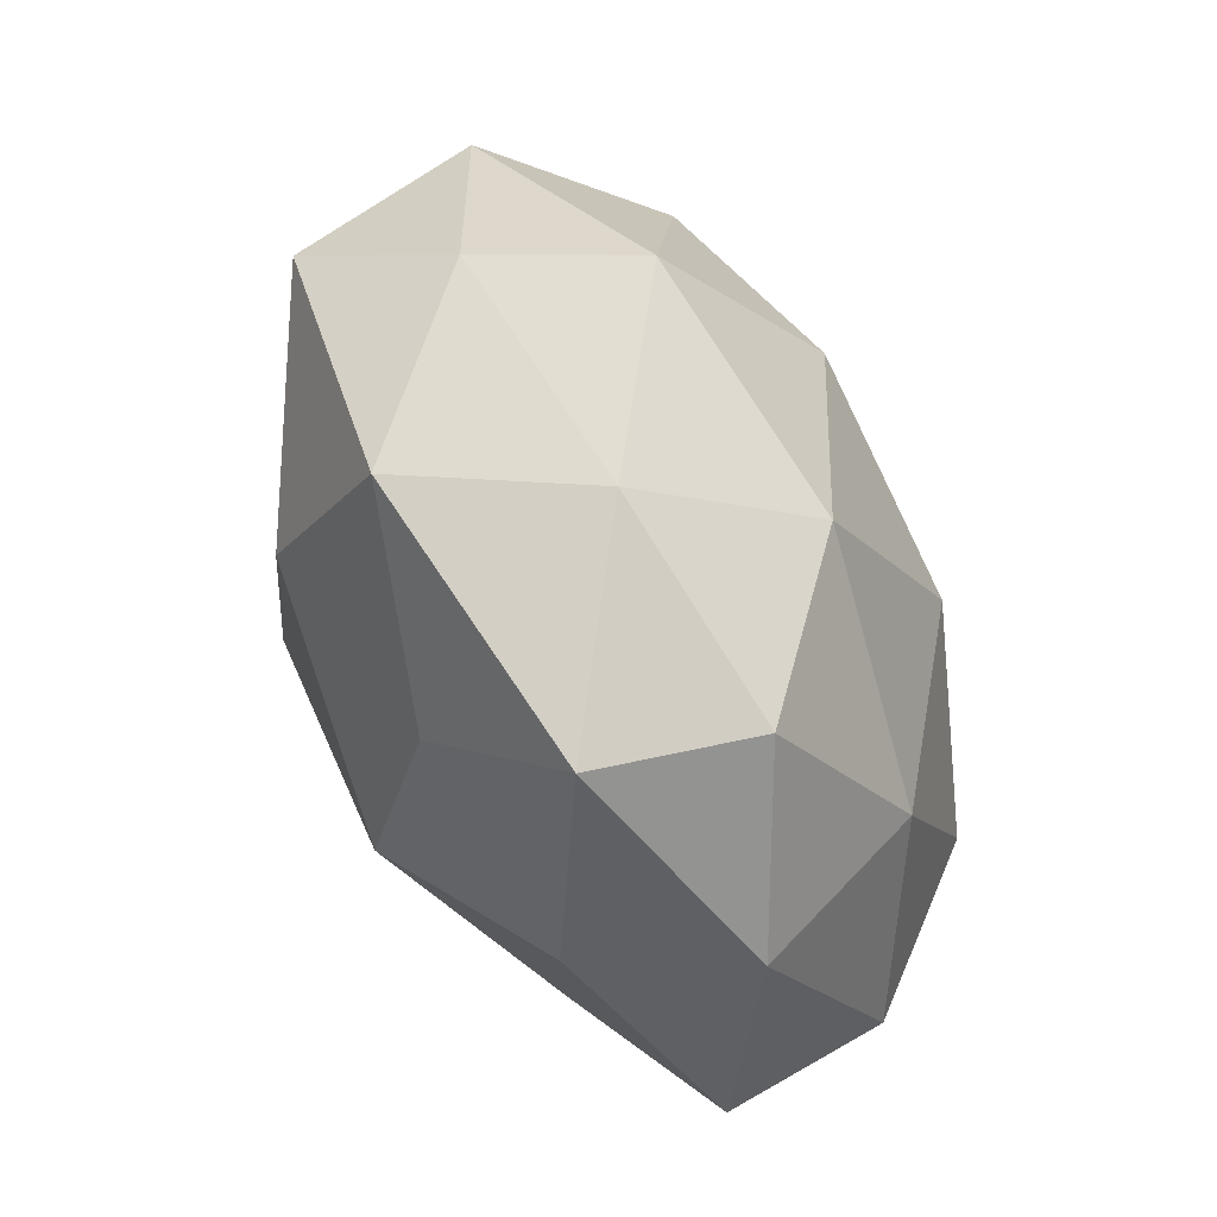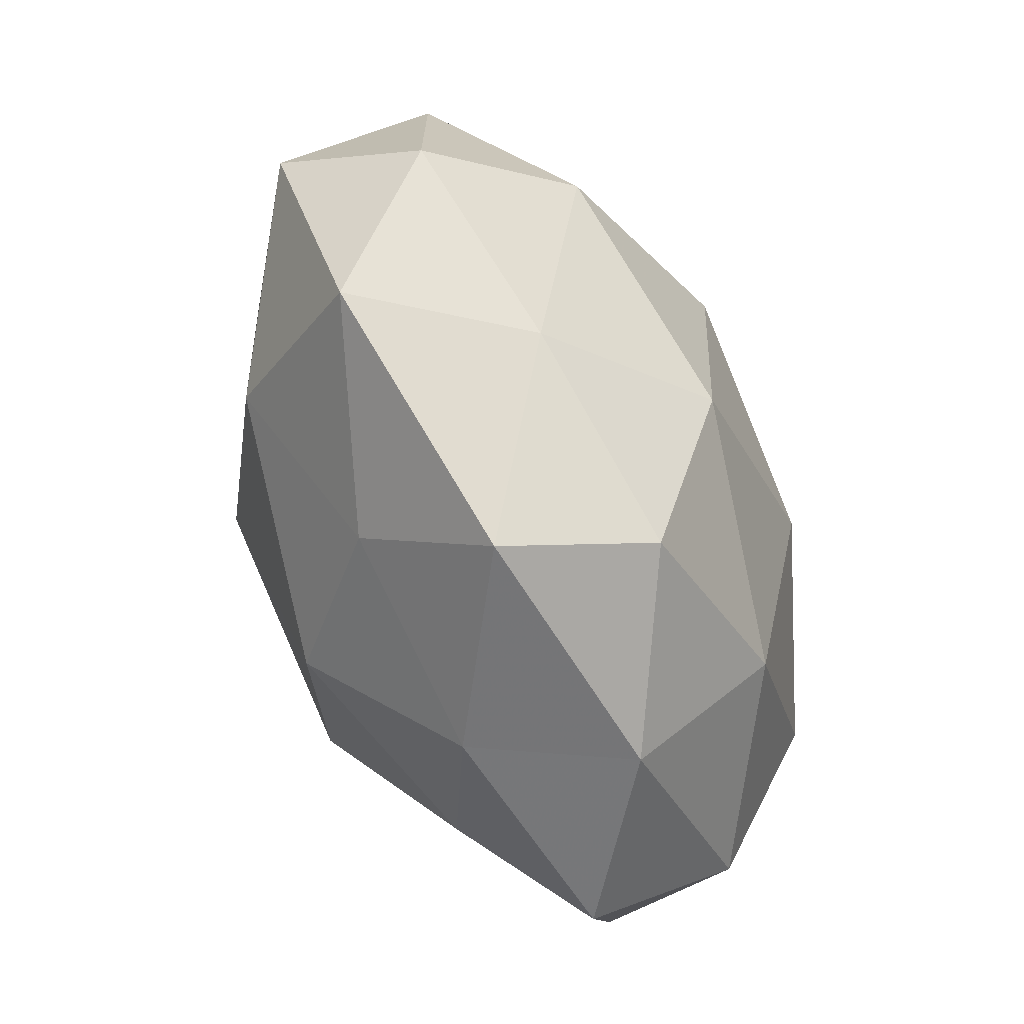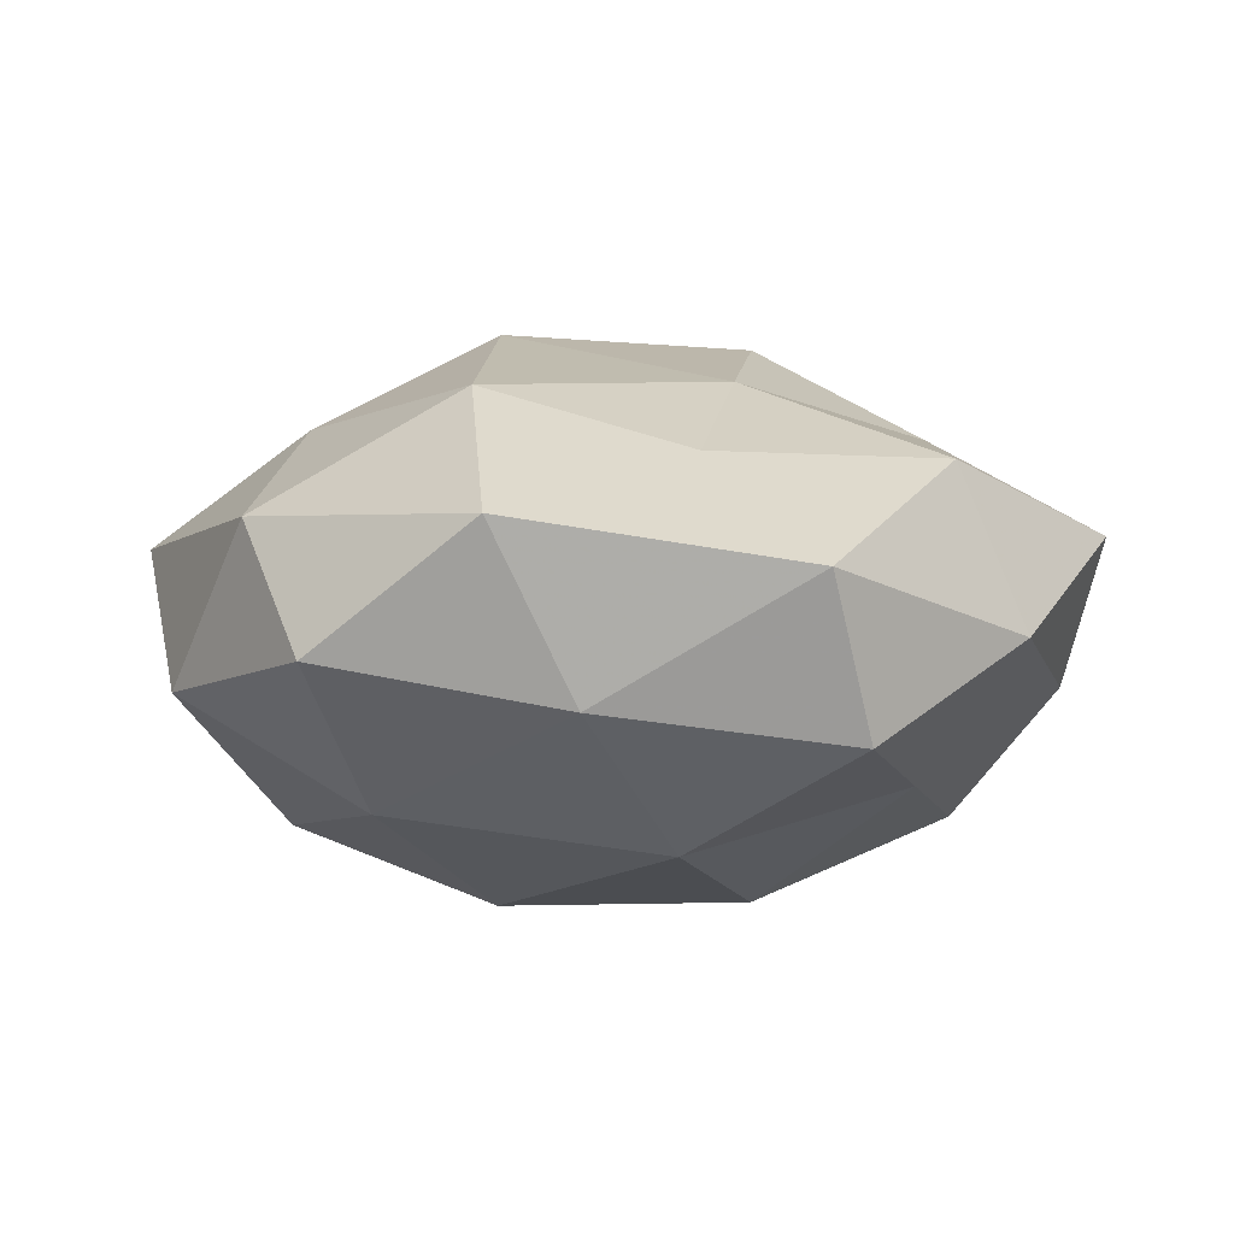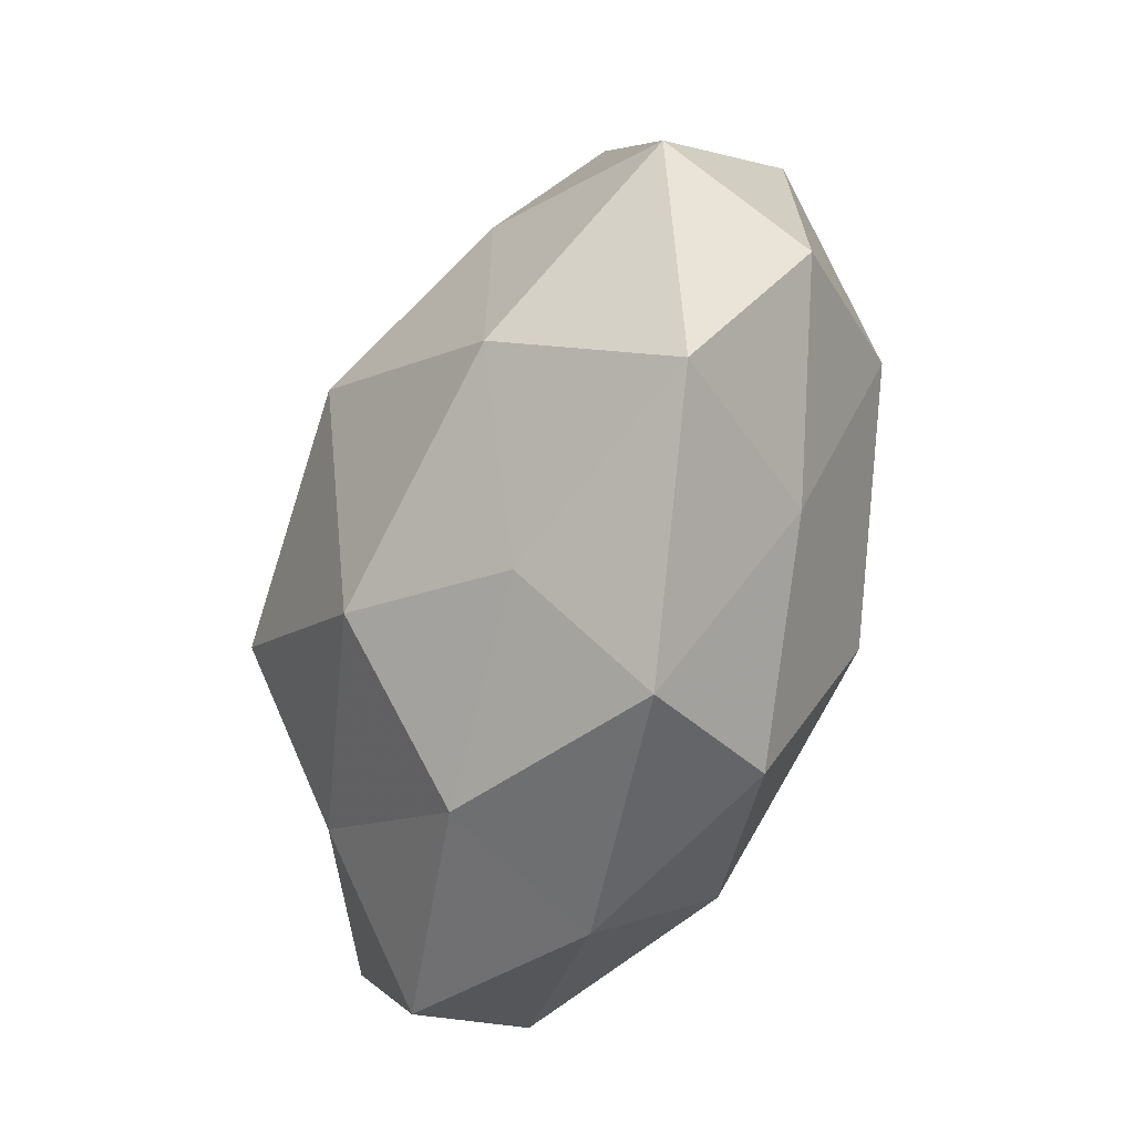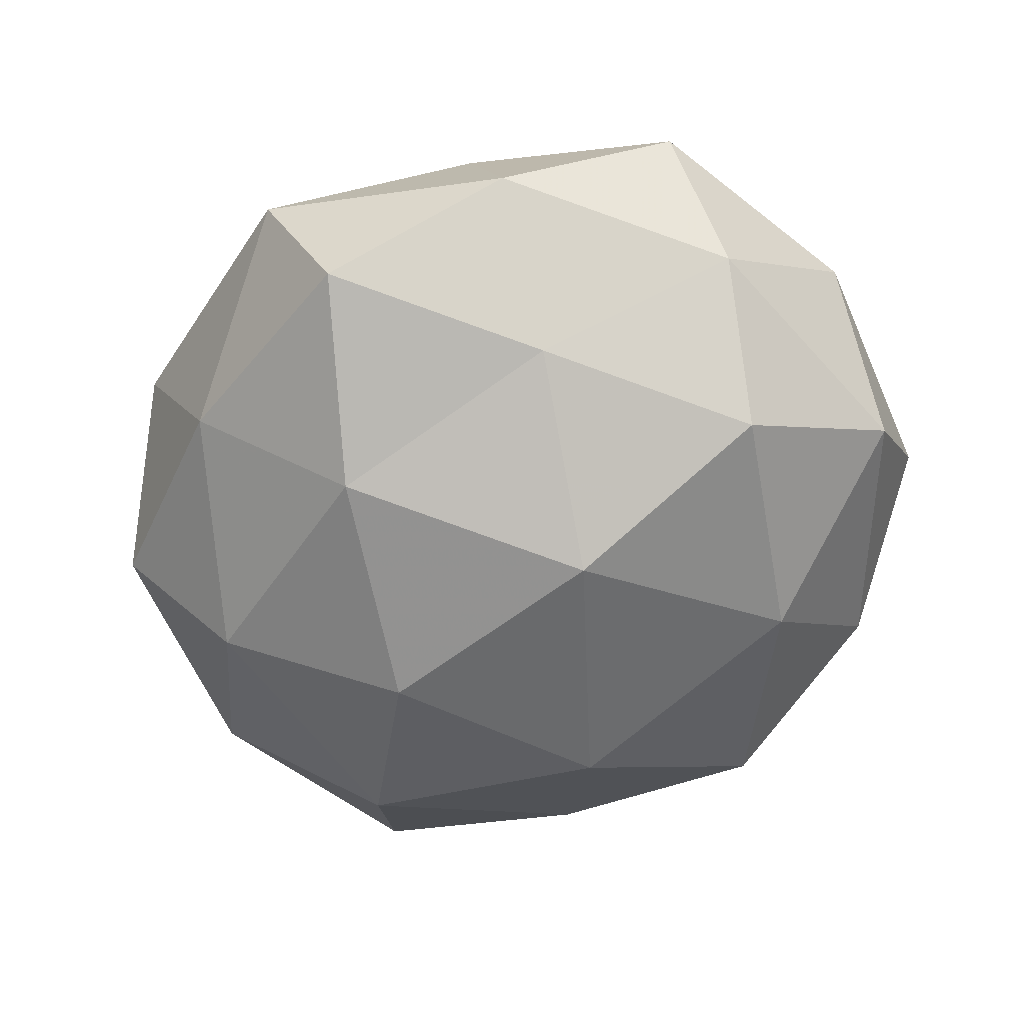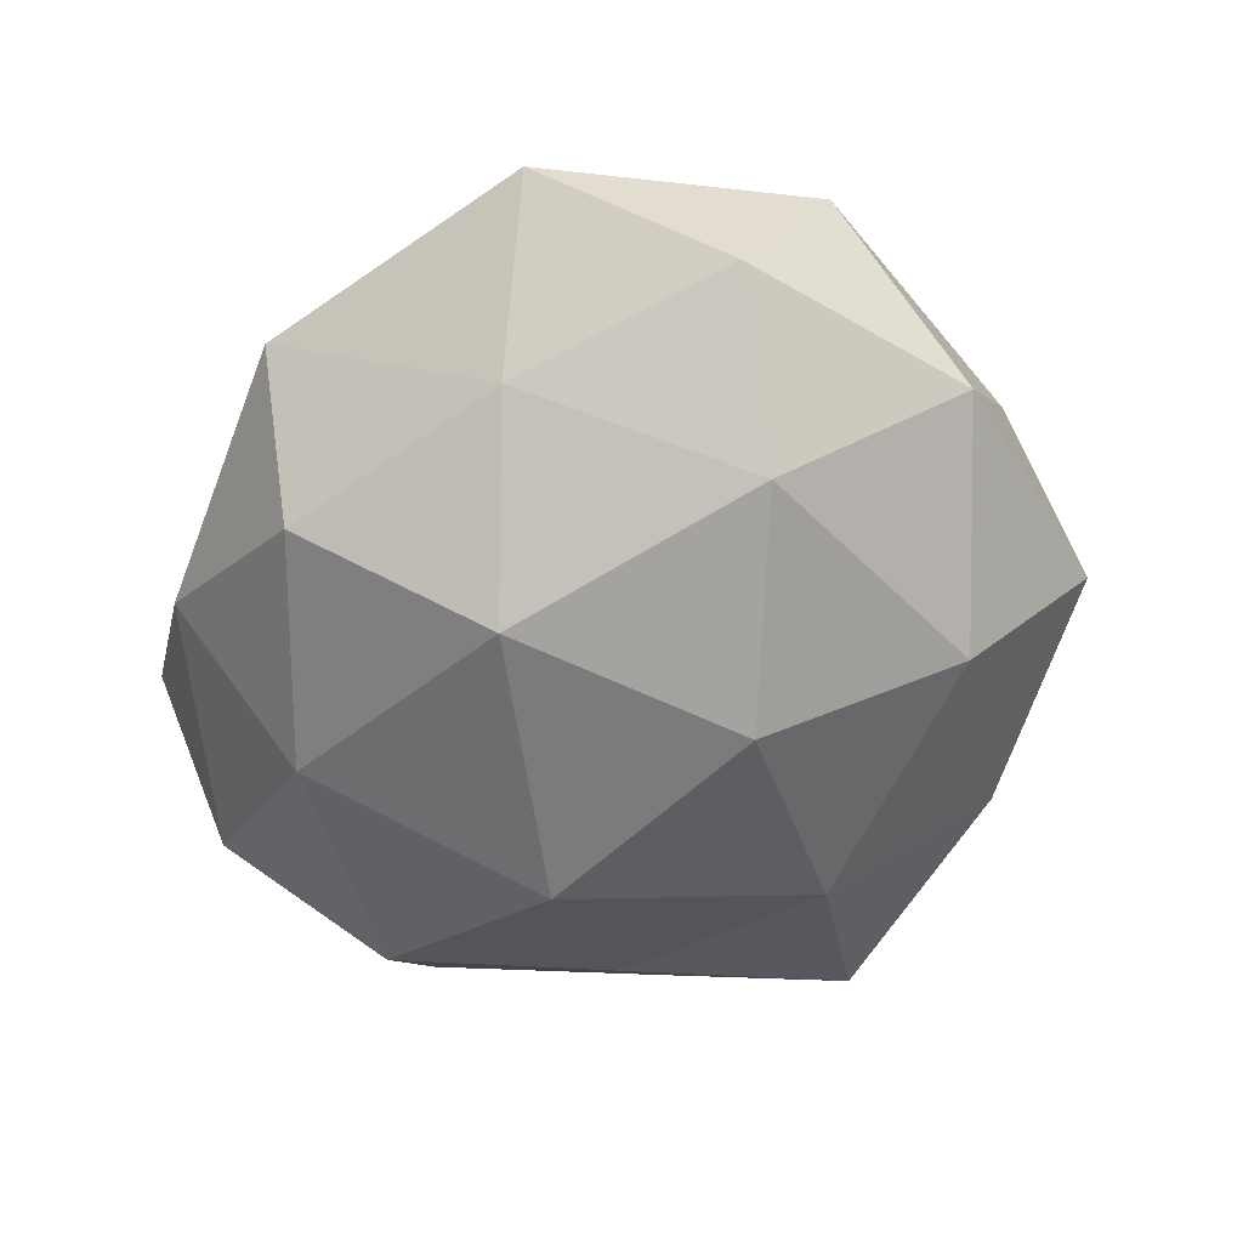
<metadata>
{"format":"obj","ext":"obj","renderer":"f3d","projection":"perspective","resolution":1024,"background":"white","views":[{"elev":-57.9,"azim":116.6,"up":"+Y"},{"elev":-70.0,"azim":112.5,"up":"+Y"},{"elev":-2.1,"azim":176.3,"up":"+Z"},{"elev":-63.0,"azim":70.9,"up":"+Y"},{"elev":-57.1,"azim":-125.9,"up":"+Z"},{"elev":-54.8,"azim":59.9,"up":"+Z"}]}
</metadata>
<code>
v -0.03012 0.01802 -0.01743
v 0.02799 -0.02894 -0.01399
v 0.01655 0.02679 0.02349
v 0.01062 -0.01918 -0.02807
v 0.004739 -0.04063 -0.01818
v 0.05196 -0.004624 0.008532
v -0.03412 0.00266 0.02056
v 0.01412 -0.04908 -0.00288
v -0.006013 0.03416 0.01623
v 0.01294 -0.001282 0.03249
v -0.01681 0.05047 0.003863
v -0.02168 0.04337 -0.01325
v 0.0315 -0.02058 0.02048
v -0.03964 0.0309 -0.002164
v -0.03831 -0.006702 -0.02149
v -0.04245 -0.0261 -0.009361
v 0.0158 0.04802 0.008877
v -0.05167 0.0139 0.00921
v 0.03344 0.03868 -0.004822
v -0.05004 -0.0143 0.008509
v -0.02605 -0.02422 0.01891
v -0.03561 -0.03904 0.00569
v -0.008314 -0.0429 0.01025
v -0.01127 0.01639 0.02527
v -0.01655 -0.04434 -0.007306
v -0.04882 0.003841 -0.006857
v 0.036 -0.003344 -0.02216
v -0.01466 0.0009097 -0.03064
v 0.03972 0.02541 0.01009
v 0.00644 0.04423 -0.009771
v 0.01647 -0.03725 0.01209
v -0.03221 0.03065 0.01588
v 0.04874 -0.01402 -0.00821
v 0.002191 -0.02914 0.0254
v -0.01598 -0.008838 0.03202
v -0.004309 0.02846 -0.02424
v 0.04774 0.01391 -0.007617
v 0.02652 0.02642 -0.02
v -0.01877 -0.02722 -0.02271
v 0.04176 -0.03468 0.003318
v 0.01347 0.008296 -0.03041
v 0.03374 0.00594 0.02093
f 4 2 5
f 8 5 2
f 1 14 12
f 11 12 14
f 17 9 3
f 17 11 9
f 20 7 18
f 21 7 20
f 22 20 16
f 22 21 20
f 22 23 21
f 3 9 24
f 3 24 10
f 25 5 8
f 22 16 25
f 25 8 23
f 22 25 23
f 26 14 1
f 15 26 1
f 16 26 15
f 26 18 14
f 20 26 16
f 20 18 26
f 27 2 4
f 1 28 15
f 17 3 29
f 19 17 29
f 30 12 11
f 30 11 17
f 19 30 17
f 23 8 31
f 9 11 32
f 11 14 32
f 18 7 32
f 32 14 18
f 7 24 32
f 32 24 9
f 27 33 2
f 34 13 10
f 23 34 21
f 34 31 13
f 23 31 34
f 21 35 7
f 7 35 24
f 10 24 35
f 35 34 10
f 21 34 35
f 12 36 1
f 36 28 1
f 30 36 12
f 29 6 37
f 19 29 37
f 37 6 33
f 37 33 27
f 19 38 30
f 38 36 30
f 19 37 38
f 37 27 38
f 5 39 4
f 16 15 39
f 25 39 5
f 16 39 25
f 39 28 4
f 39 15 28
f 8 2 40
f 6 13 40
f 31 8 40
f 40 13 31
f 40 2 33
f 33 6 40
f 41 27 4
f 4 28 41
f 36 41 28
f 38 27 41
f 38 41 36
f 42 3 10
f 6 42 13
f 10 13 42
f 29 3 42
f 29 42 6

</code>
